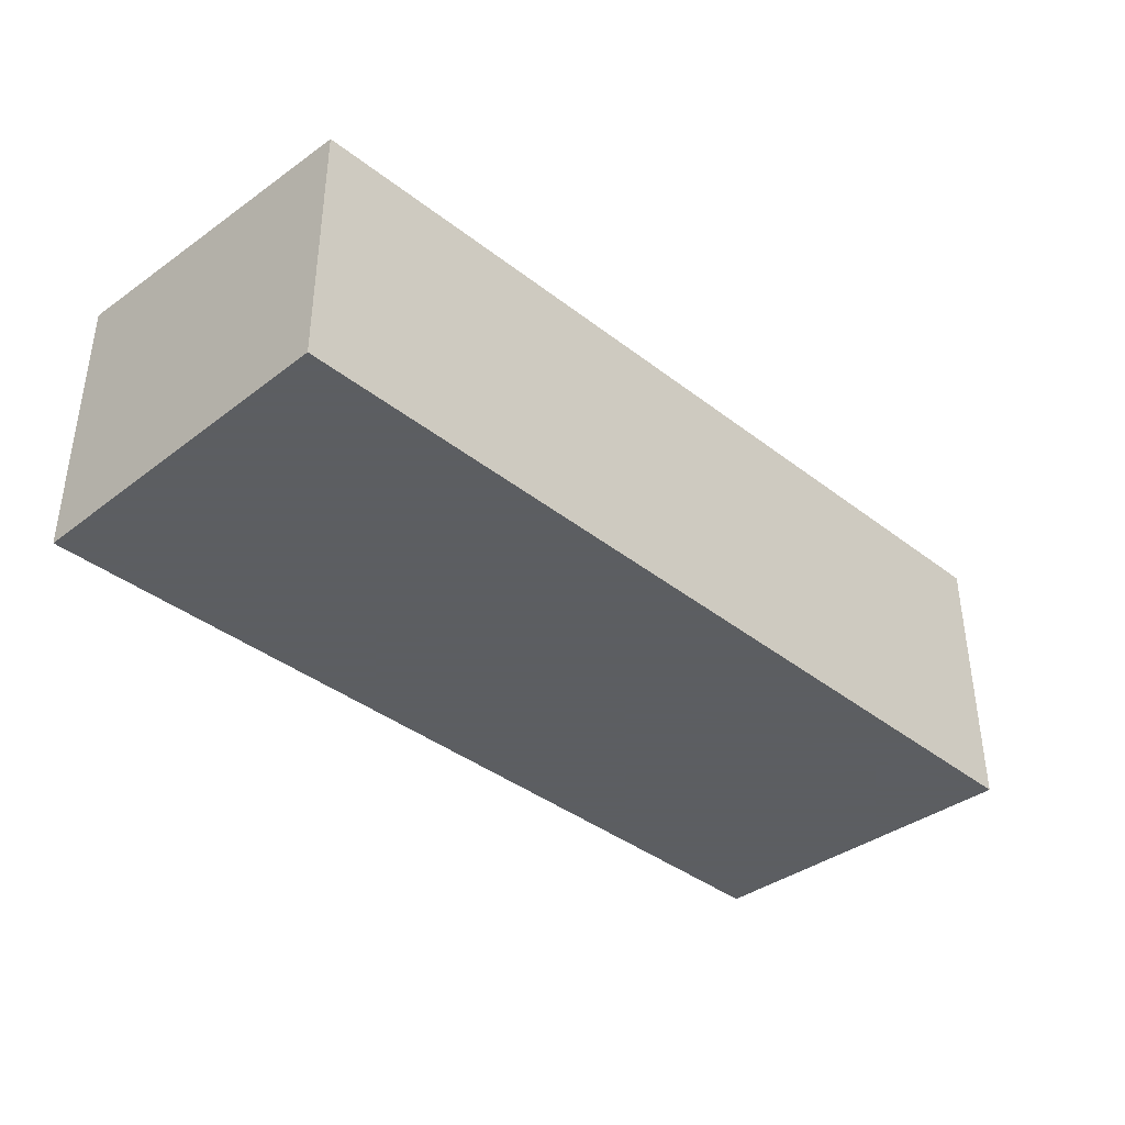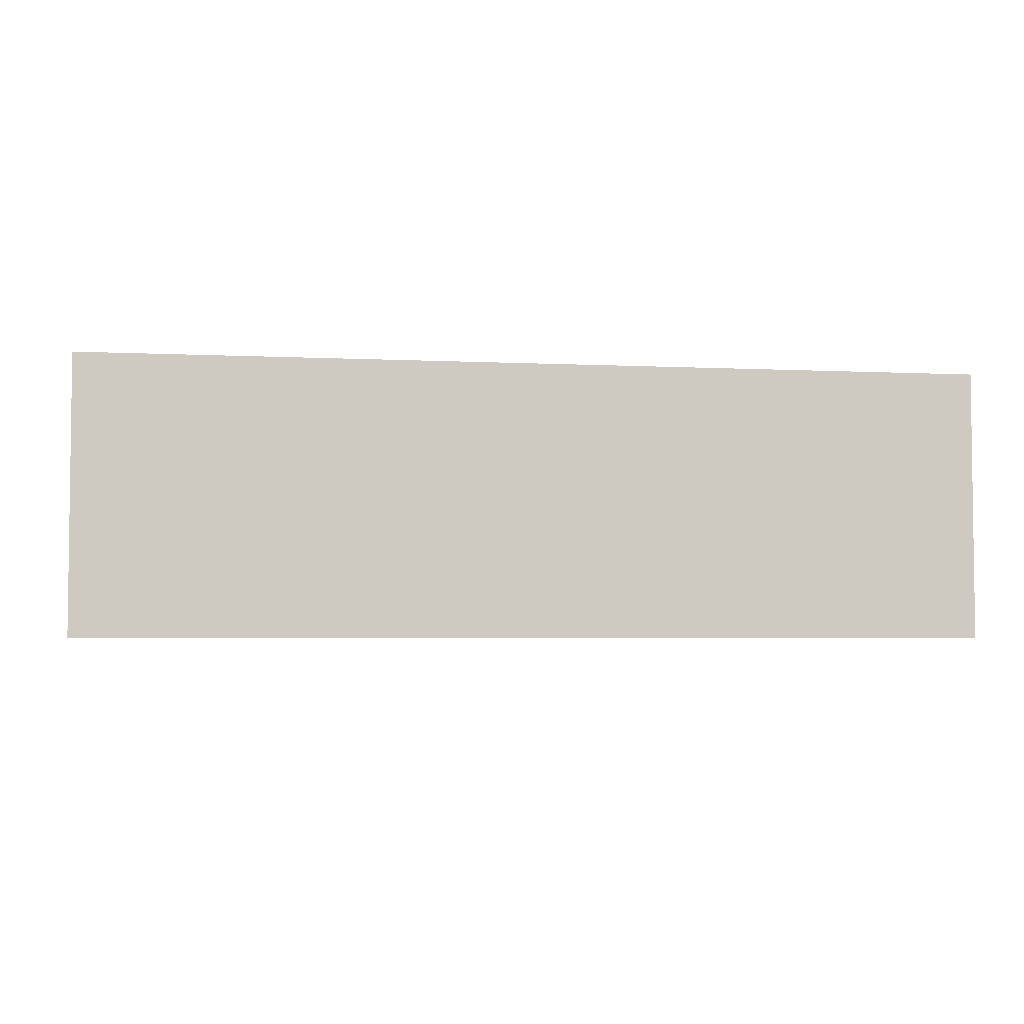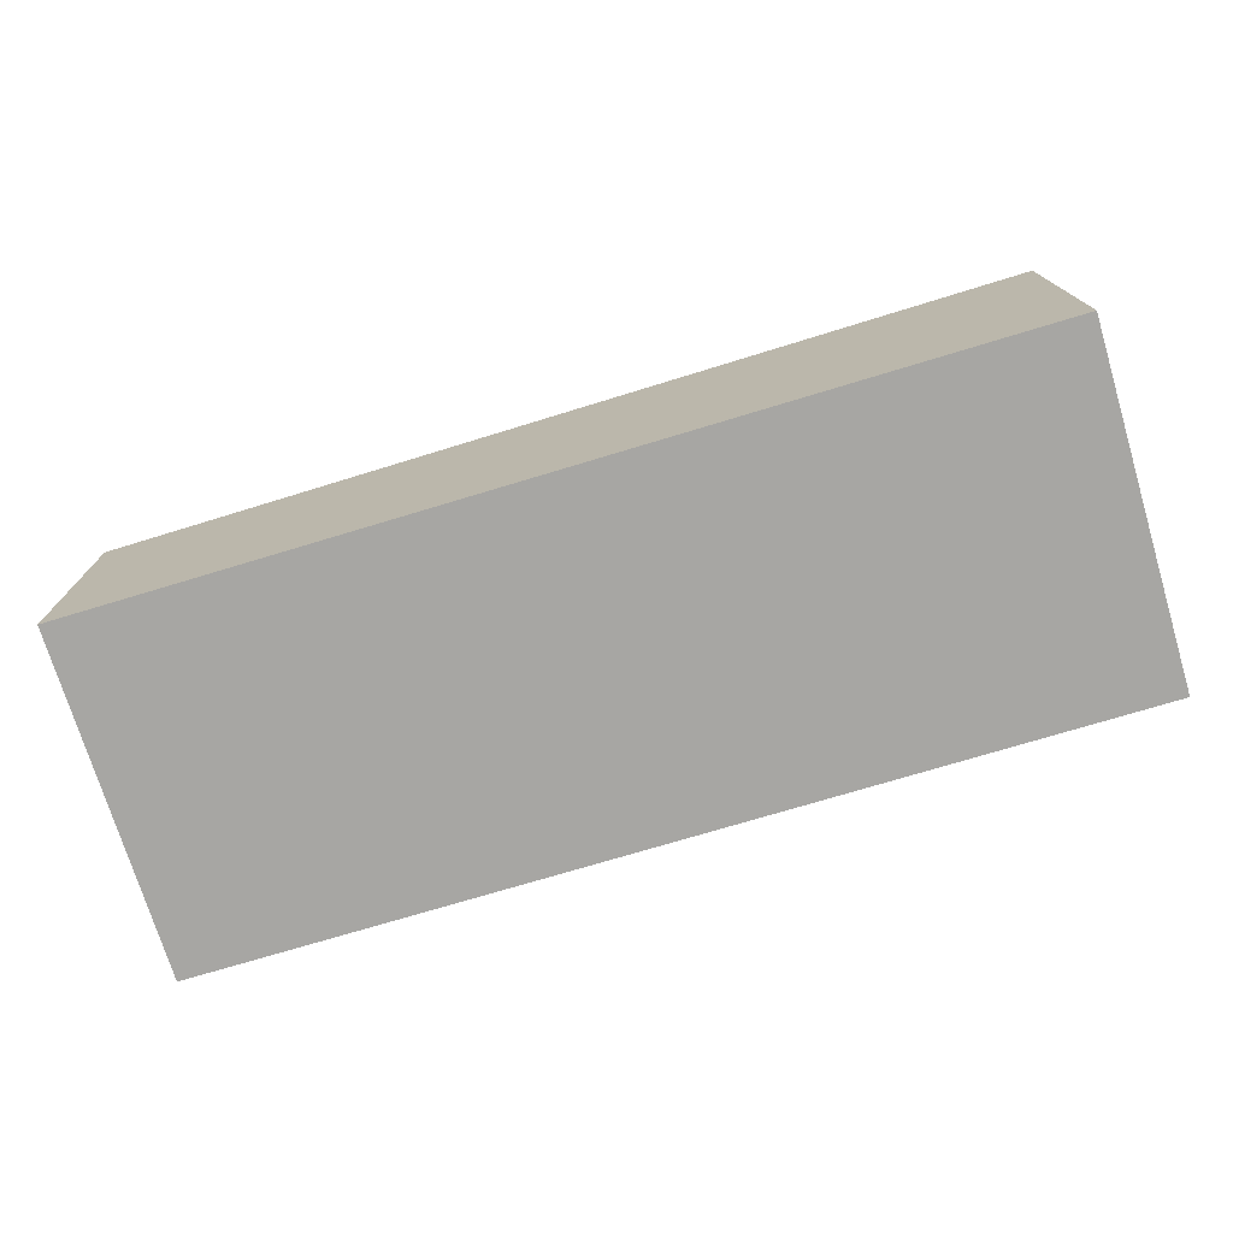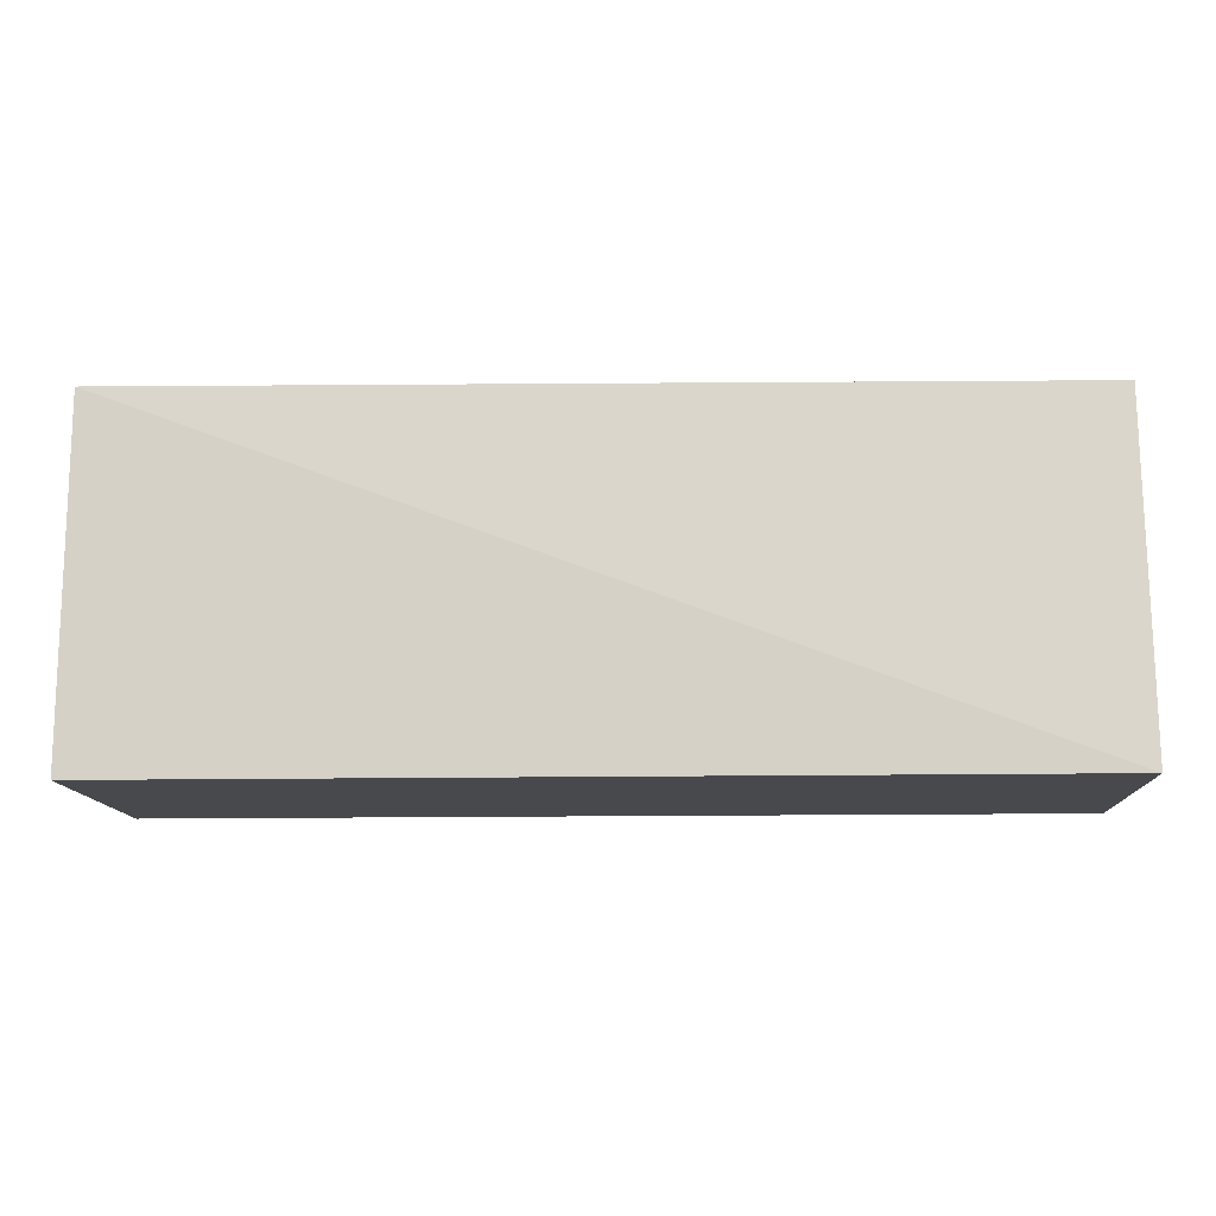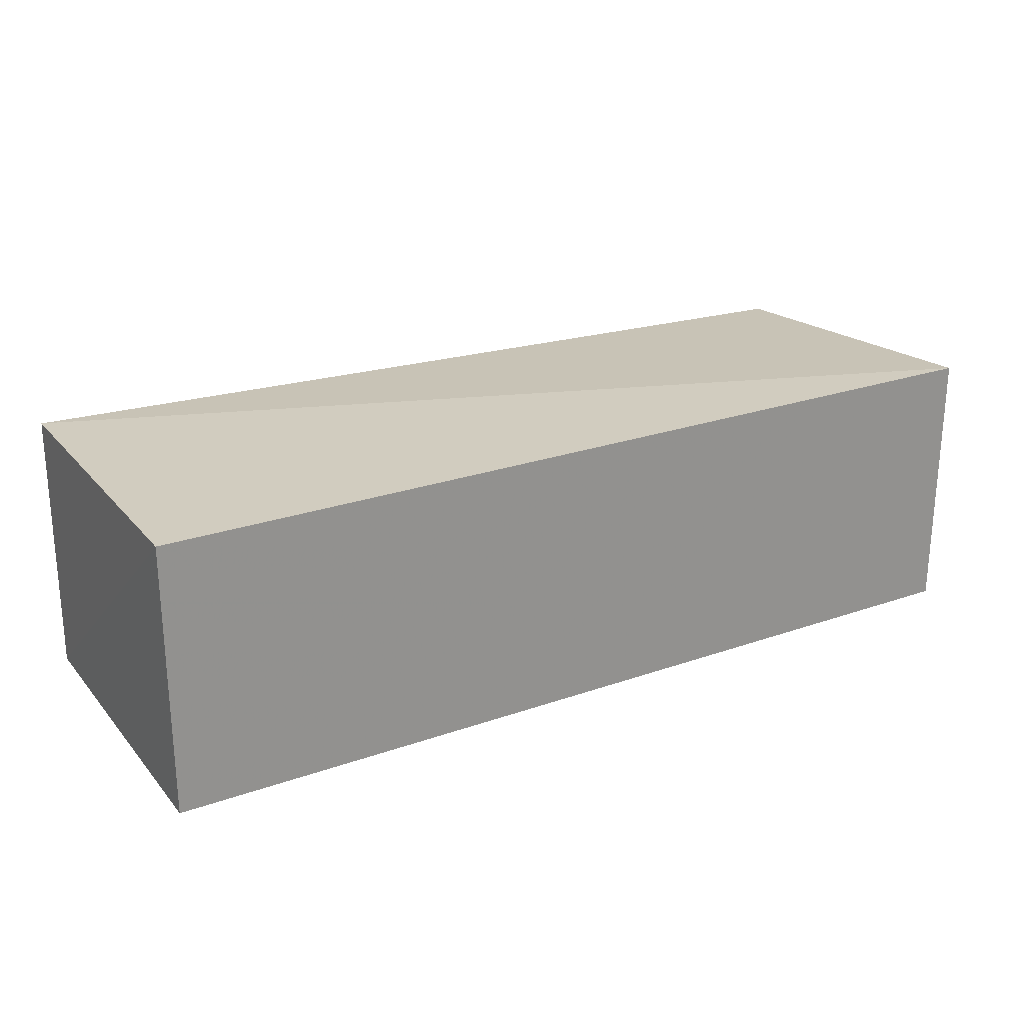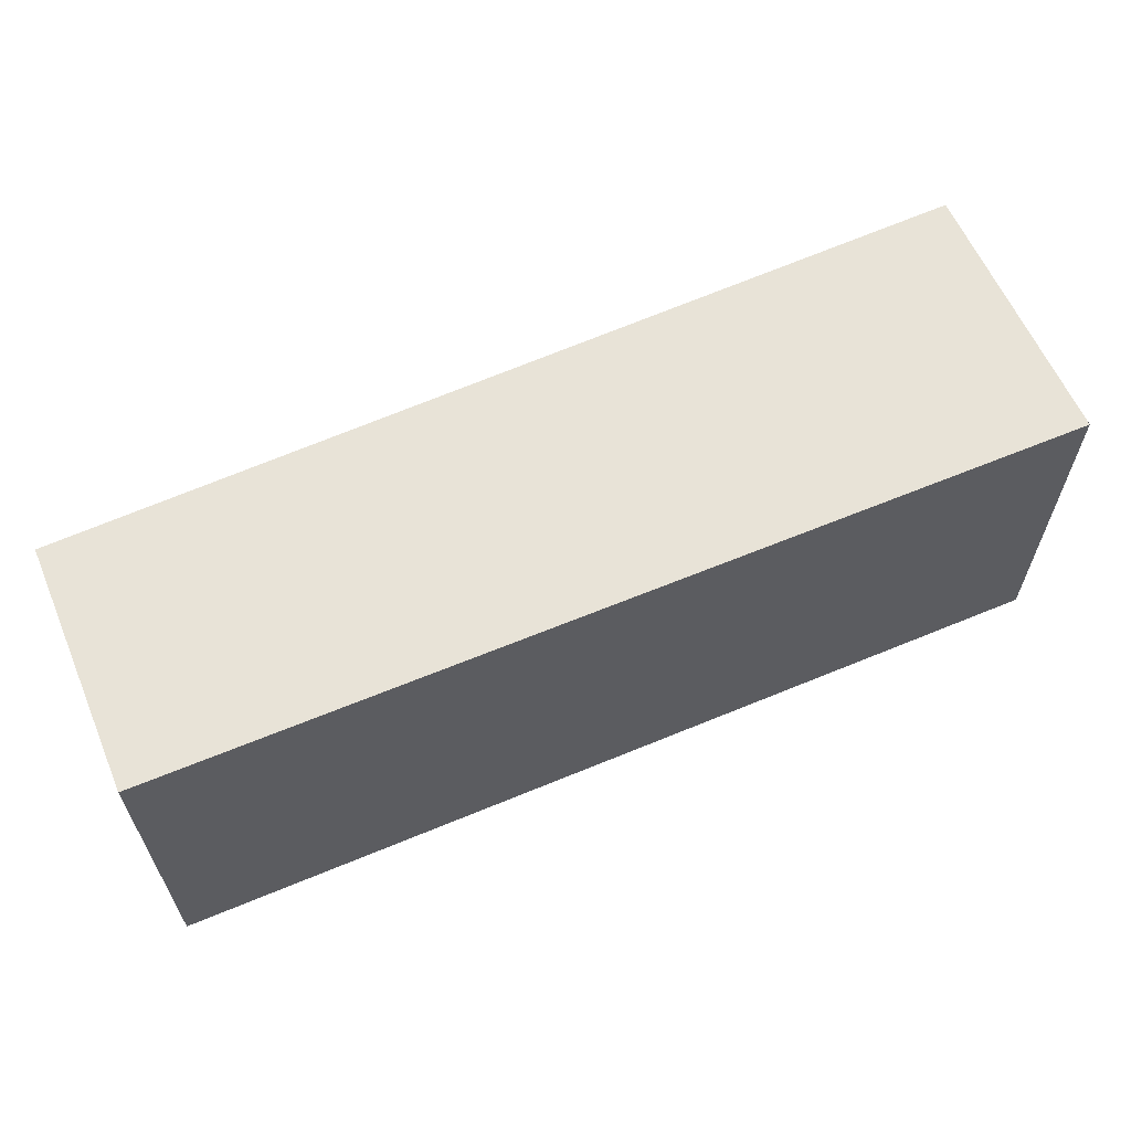
<metadata>
{"format":"obj","ext":"obj","renderer":"f3d","projection":"perspective","resolution":1024,"background":"white","views":[{"elev":-37.4,"azim":134.3,"up":"+Z"},{"elev":-4.0,"azim":-9.5,"up":"+Z"},{"elev":-74.1,"azim":-163.2,"up":"+Z"},{"elev":-12.2,"azim":2.7,"up":"+Y"},{"elev":24.3,"azim":-30.1,"up":"+Z"},{"elev":61.5,"azim":157.0,"up":"+Y"}]}
</metadata>
<code>
v -0.1591 0.09933 0.01822
v -0.1591 0.09933 -0.01822
v -0.1591 0.1448 0.0146
v -0.2801 0.1448 0.01793
v -0.2803 0.09933 -0.01822
v -0.2803 0.09933 0.01822
v -0.2803 0.1448 -0.01822
v -0.1591 0.1448 -0.01822
f 1 3 4
f 5 2 1
f 6 5 1
f 6 1 4
f 7 2 5
f 7 6 4
f 7 5 6
f 8 2 7
f 8 1 2
f 8 3 1
f 8 7 4
f 8 4 3

</code>
